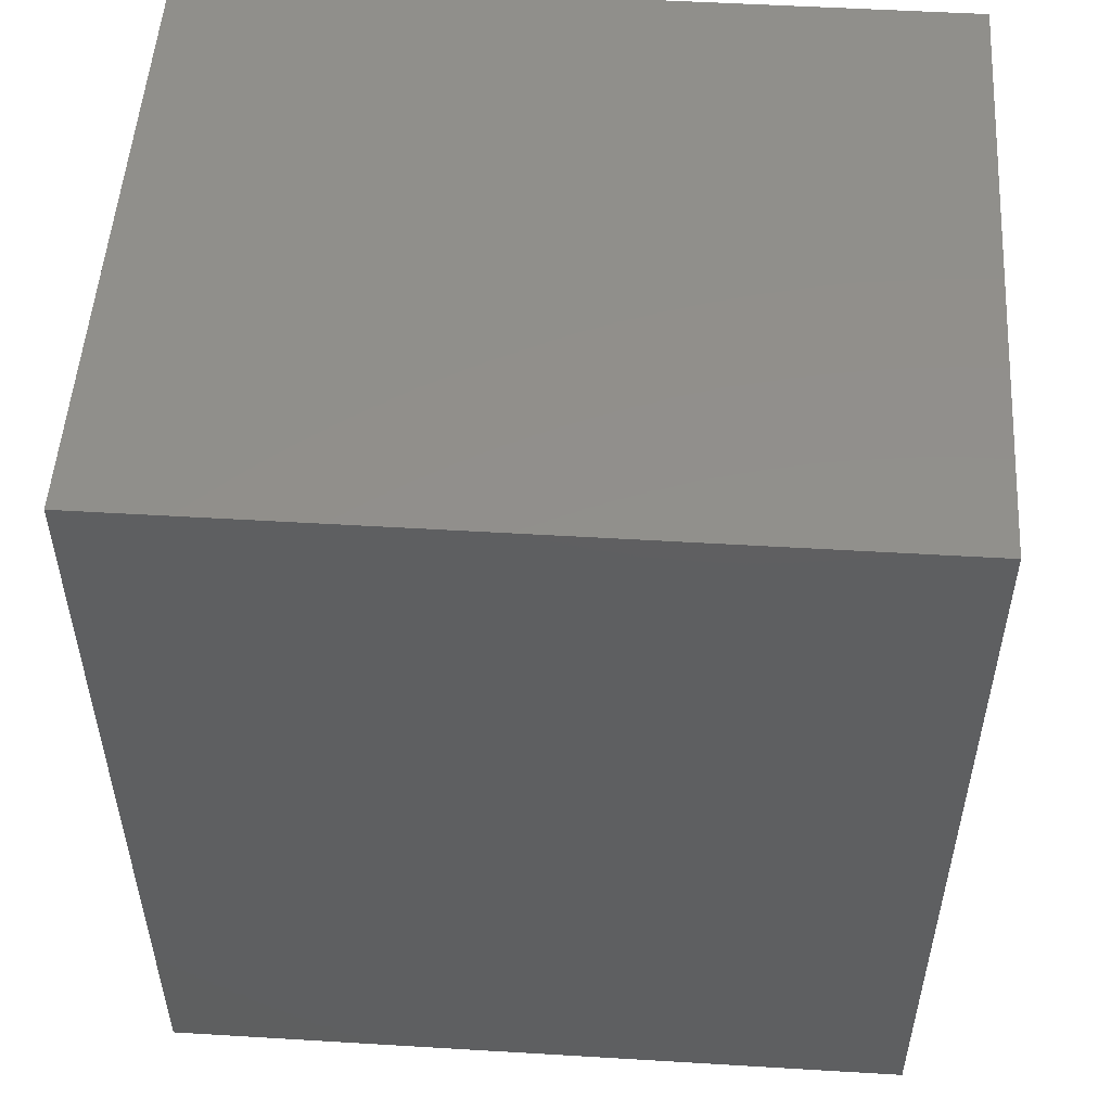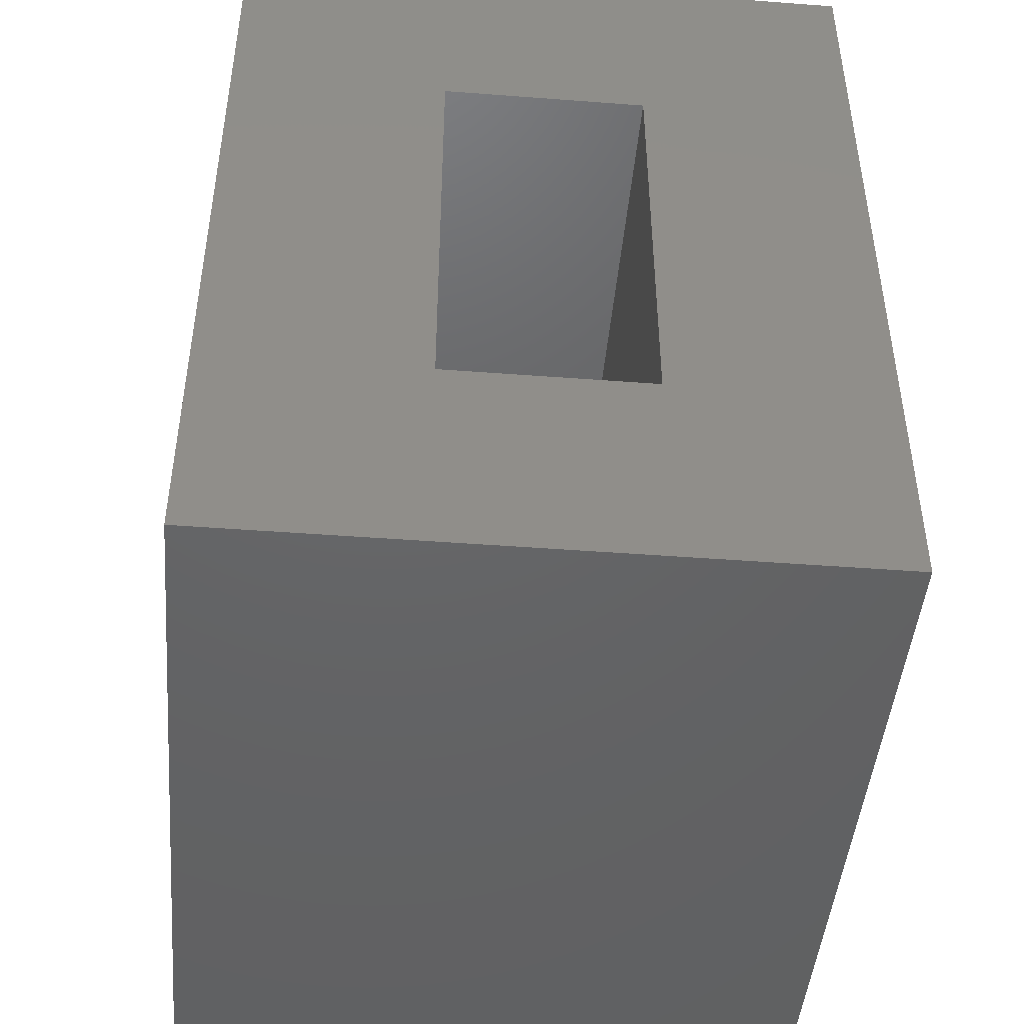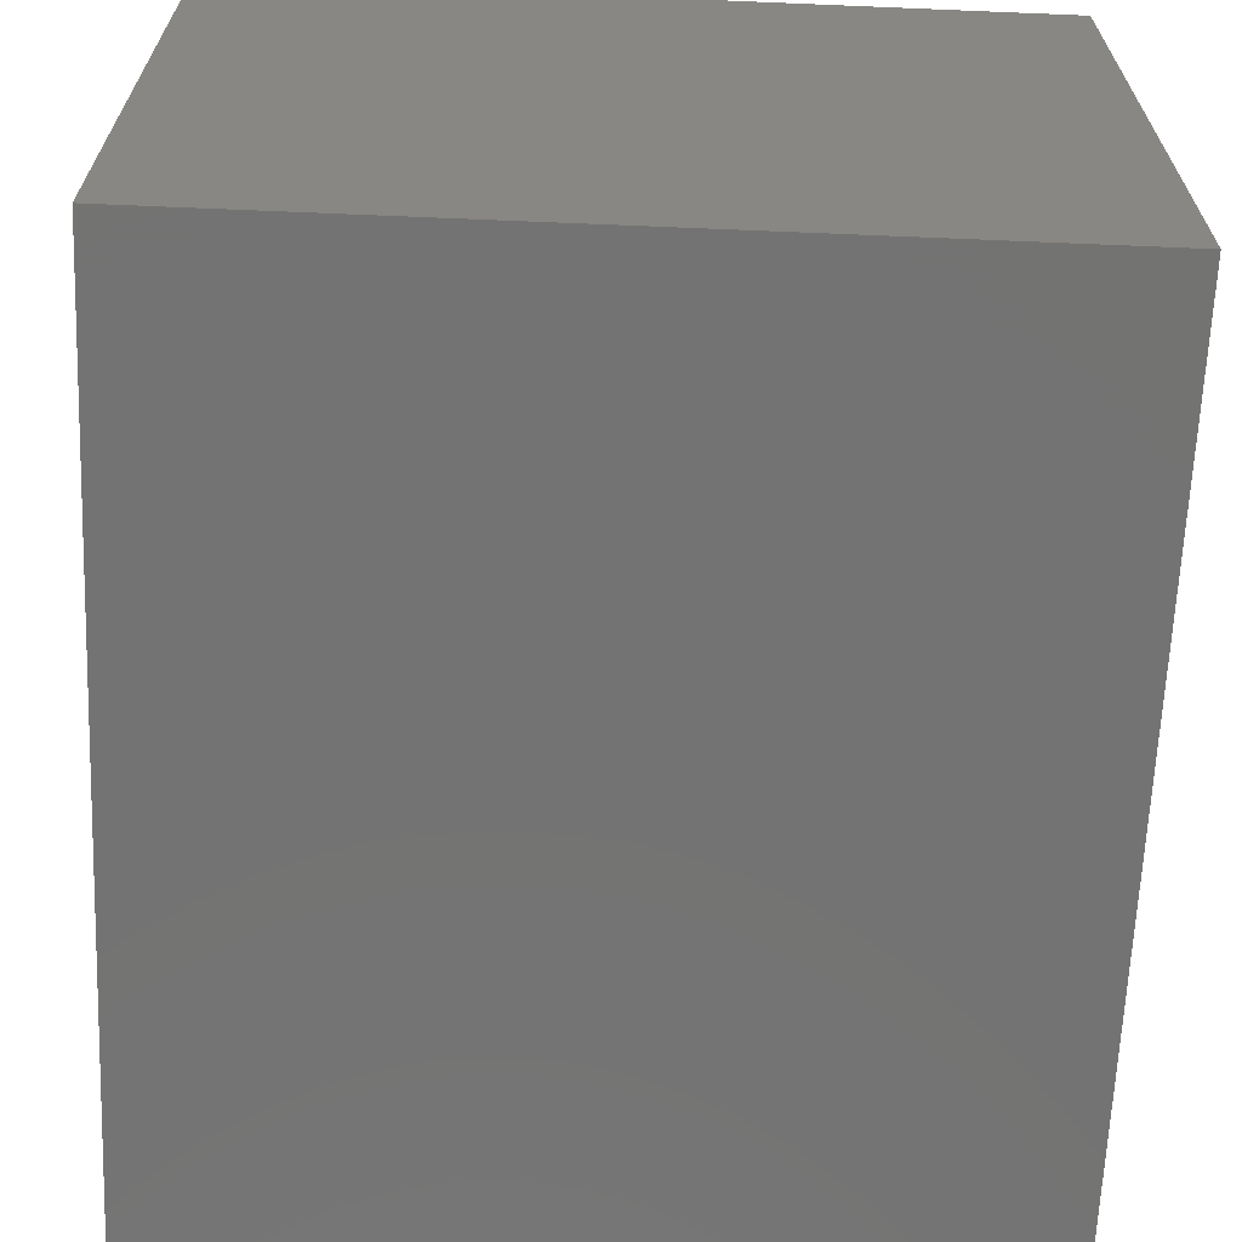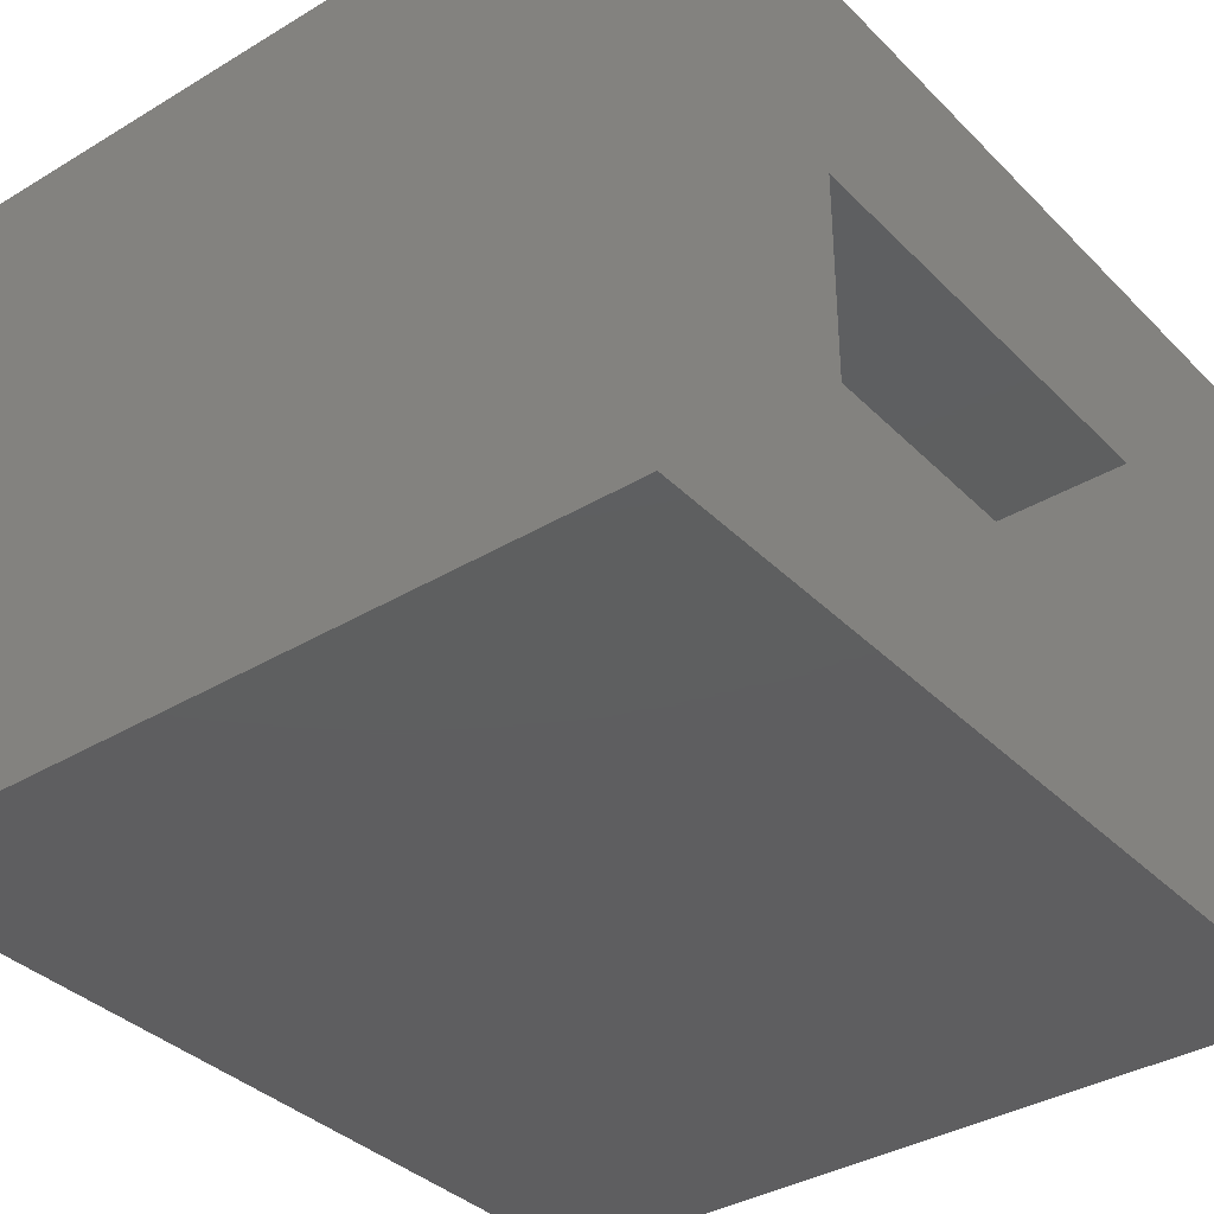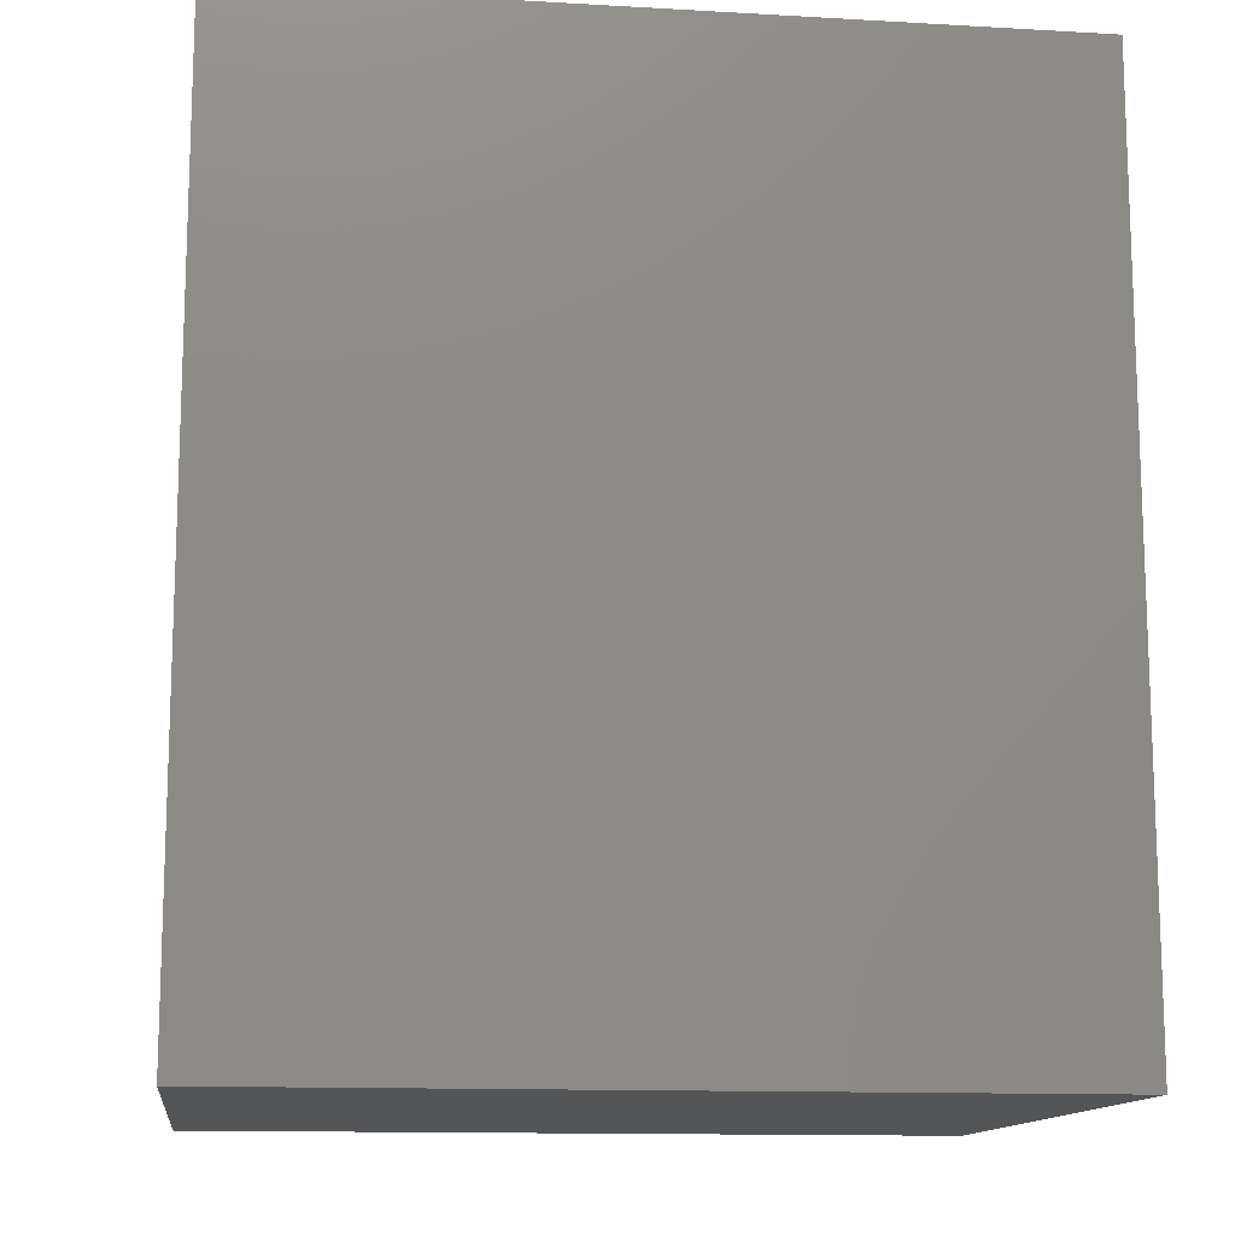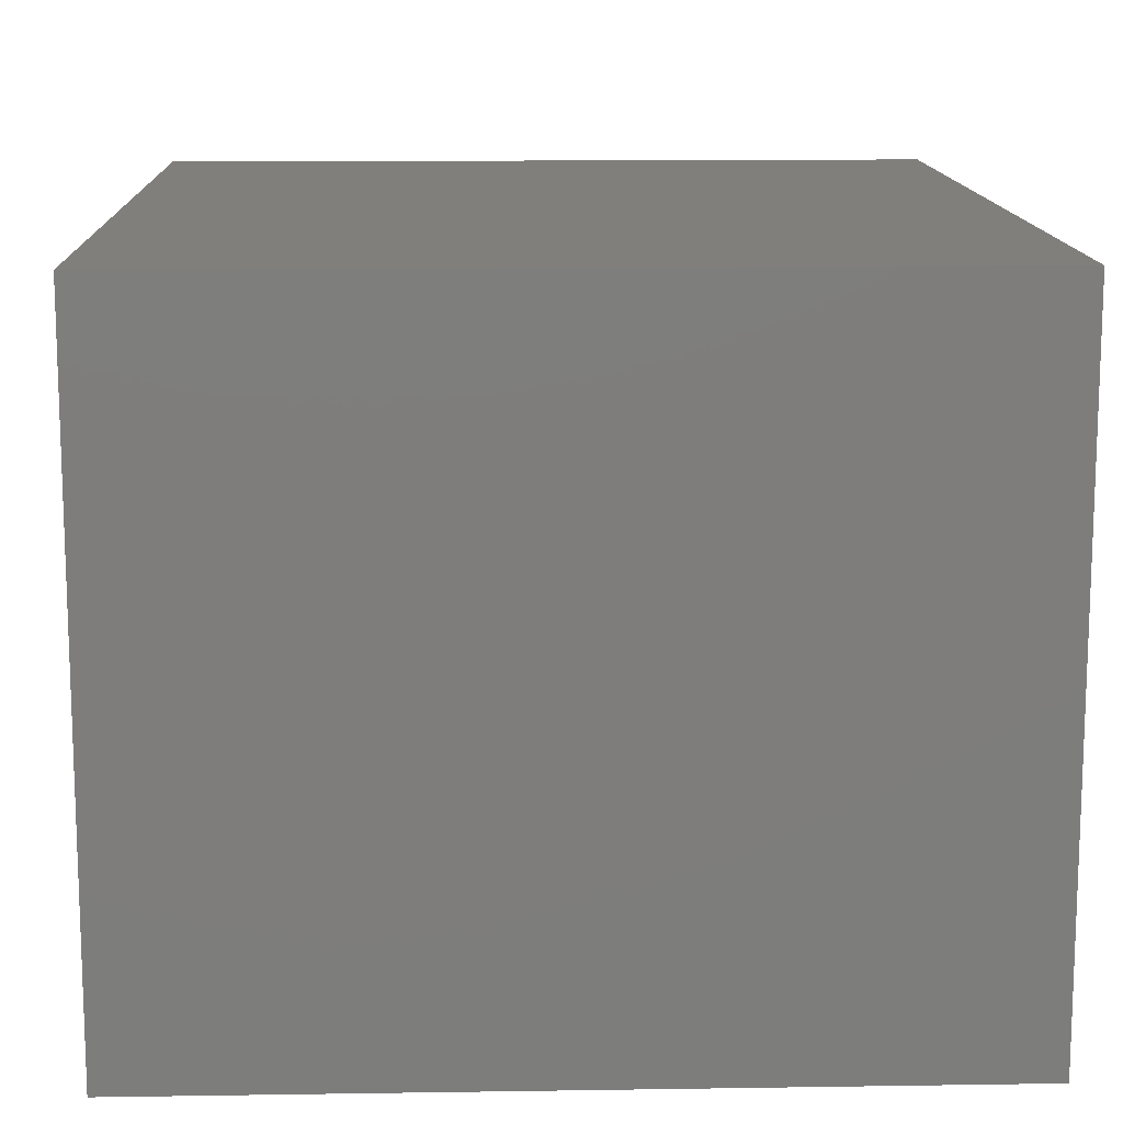
<metadata>
{"format":"stl","ext":"stl","renderer":"f3d","projection":"perspective","resolution":1024,"background":"white","views":[{"elev":52.0,"azim":-176.3,"up":"+Y"},{"elev":-45.9,"azim":-95.0,"up":"+Y"},{"elev":-65.3,"azim":177.6,"up":"+Z"},{"elev":-36.3,"azim":-141.9,"up":"+Z"},{"elev":-13.0,"azim":-7.5,"up":"+Y"},{"elev":13.1,"azim":-2.0,"up":"+Z"}]}
</metadata>
<code>
# stl→obj: 16 verts, 28 faces
v 0 -0.125 0.6094
v 0 0.125 0.3594
v 0 -0.125 -0.125
v 0 0.125 0.125
v 0 0.875 -0.125
v 0 0.625 0.125
v 0 0.875 0.6094
v 0 0.625 0.3594
v 0.625 0.125 0.3594
v 0.625 0.125 0.125
v 0.625 0.625 0.3594
v 0.625 0.625 0.125
v 0.875 -0.125 0.6094
v 0.875 -0.125 -0.125
v 0.875 0.875 0.6094
v 0.875 0.875 -0.125
f 1 2 3
f 3 2 4
f 3 4 5
f 5 4 6
f 5 6 7
f 7 6 8
f 7 8 1
f 1 8 2
f 2 9 4
f 4 9 10
f 11 8 12
f 12 8 6
f 6 4 12
f 12 4 10
f 8 11 2
f 2 11 9
f 1 3 13
f 13 3 14
f 13 14 15
f 15 14 16
f 15 16 7
f 7 16 5
f 3 5 14
f 14 5 16
f 1 13 7
f 7 13 15
f 9 11 10
f 10 11 12

</code>
